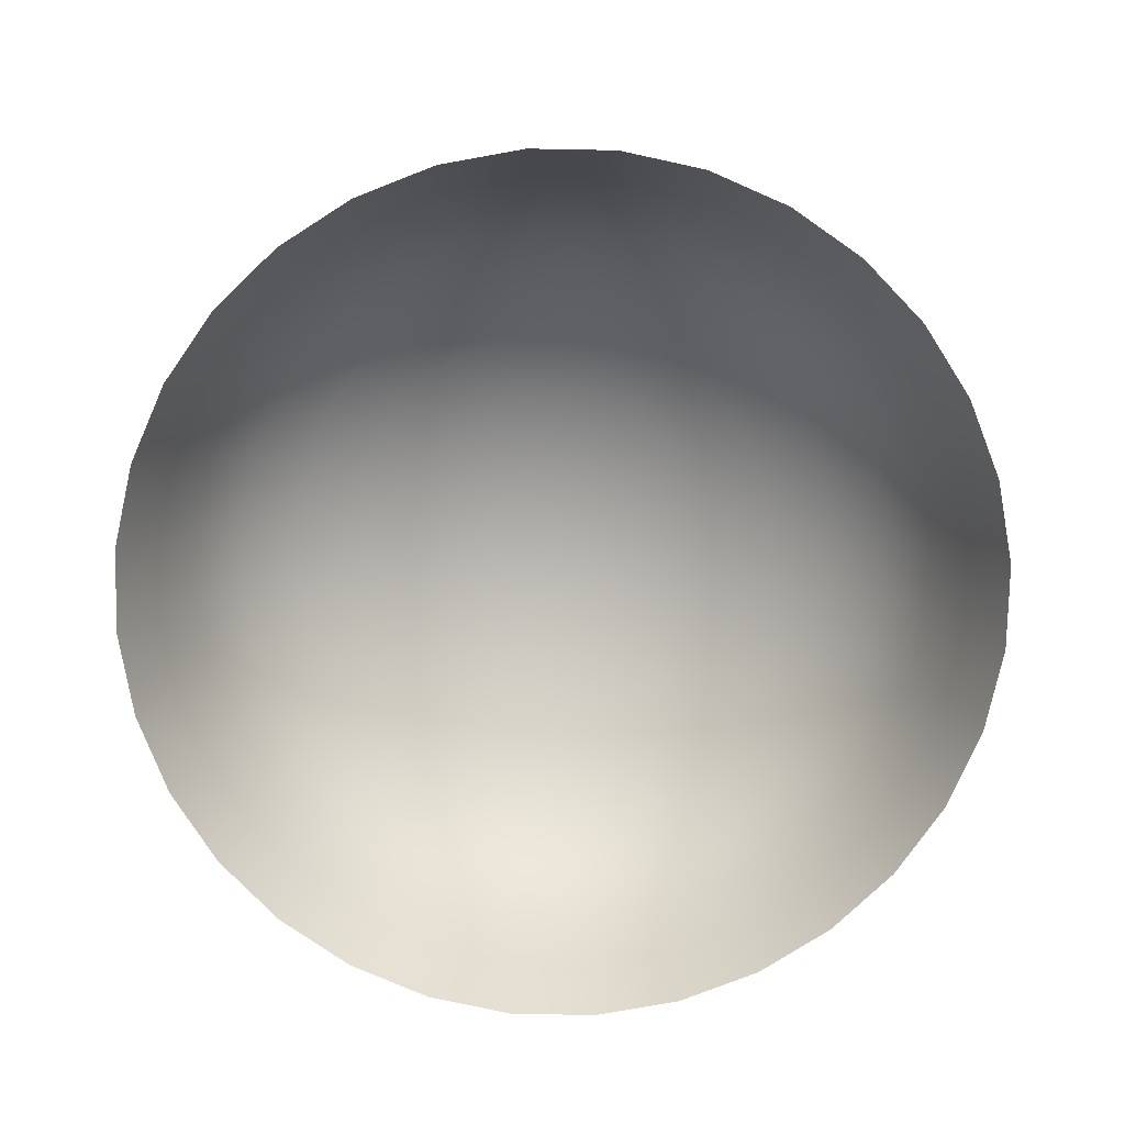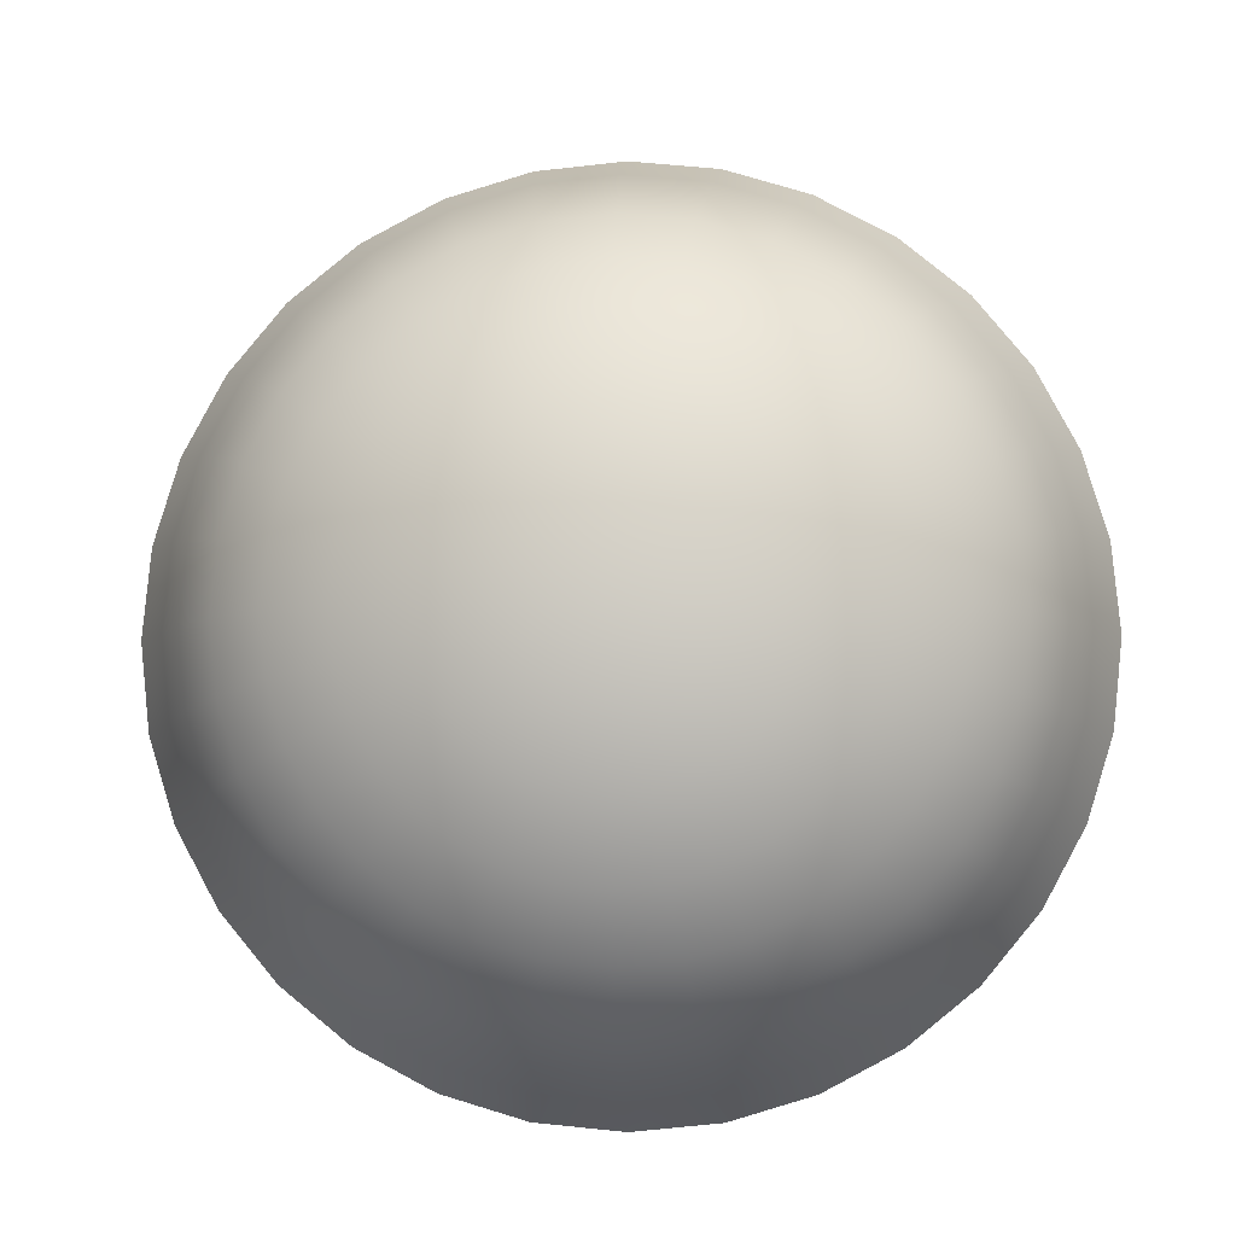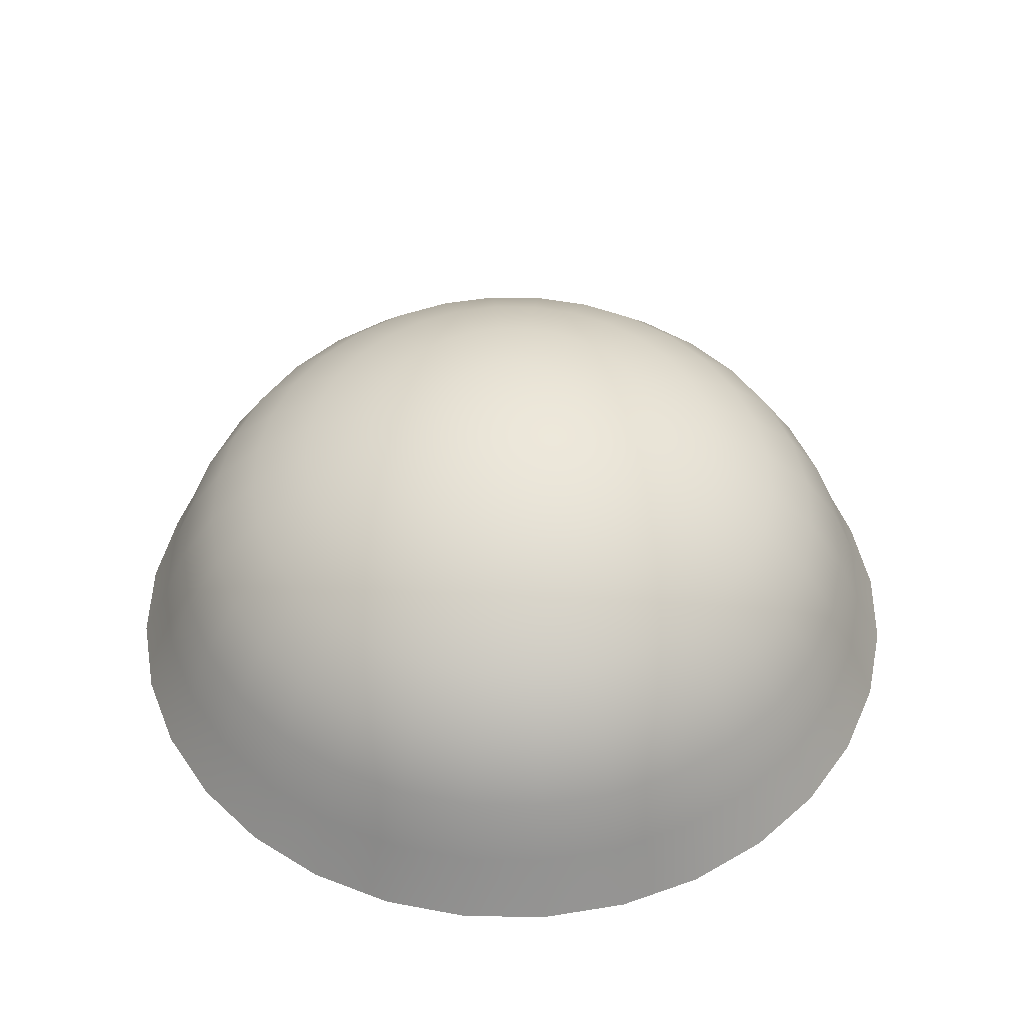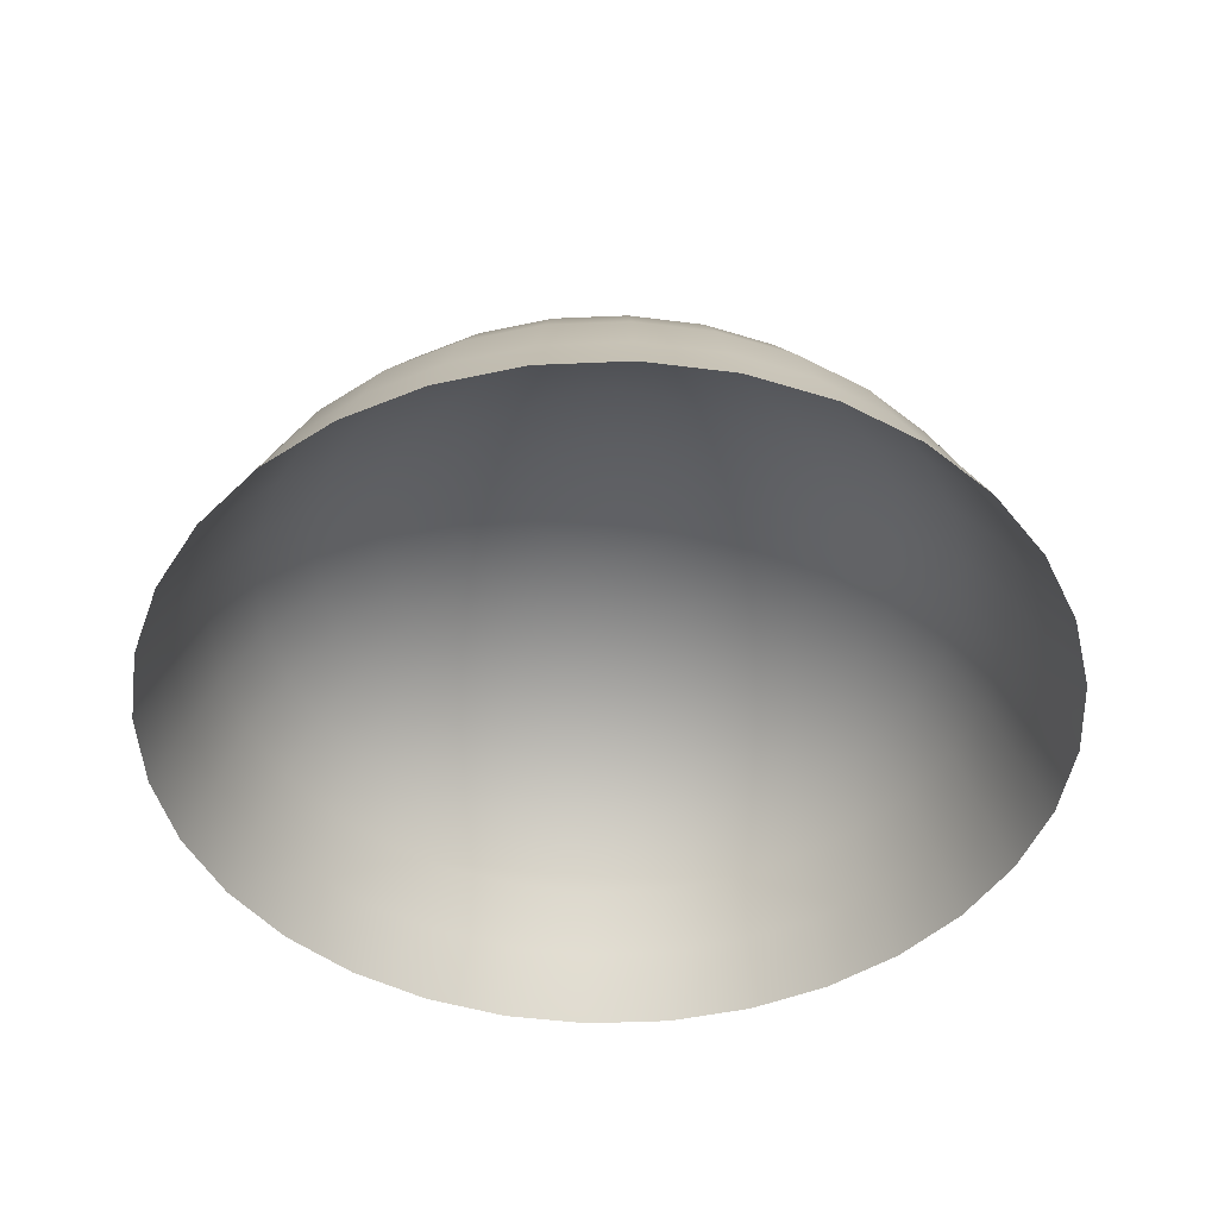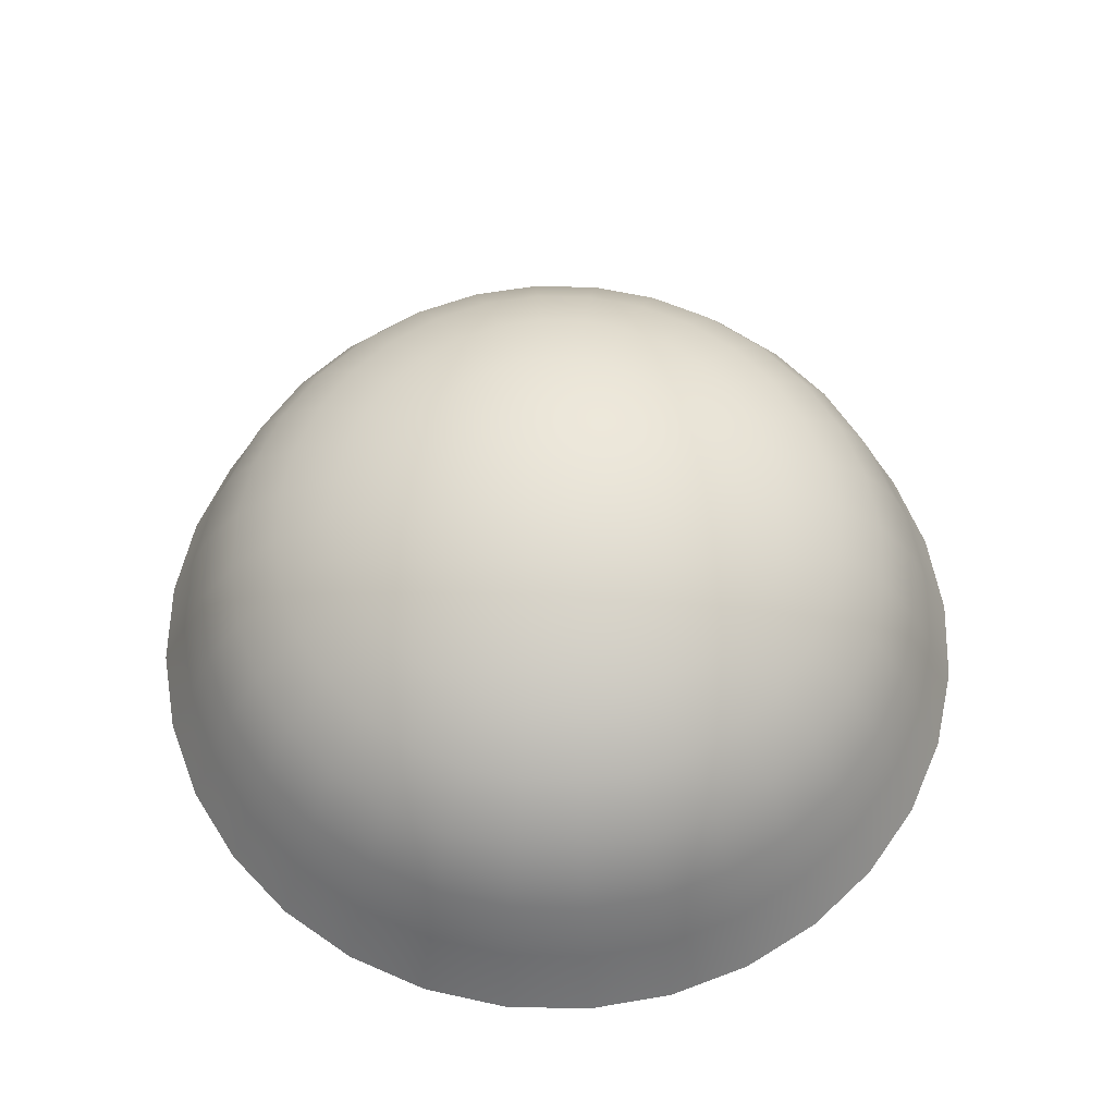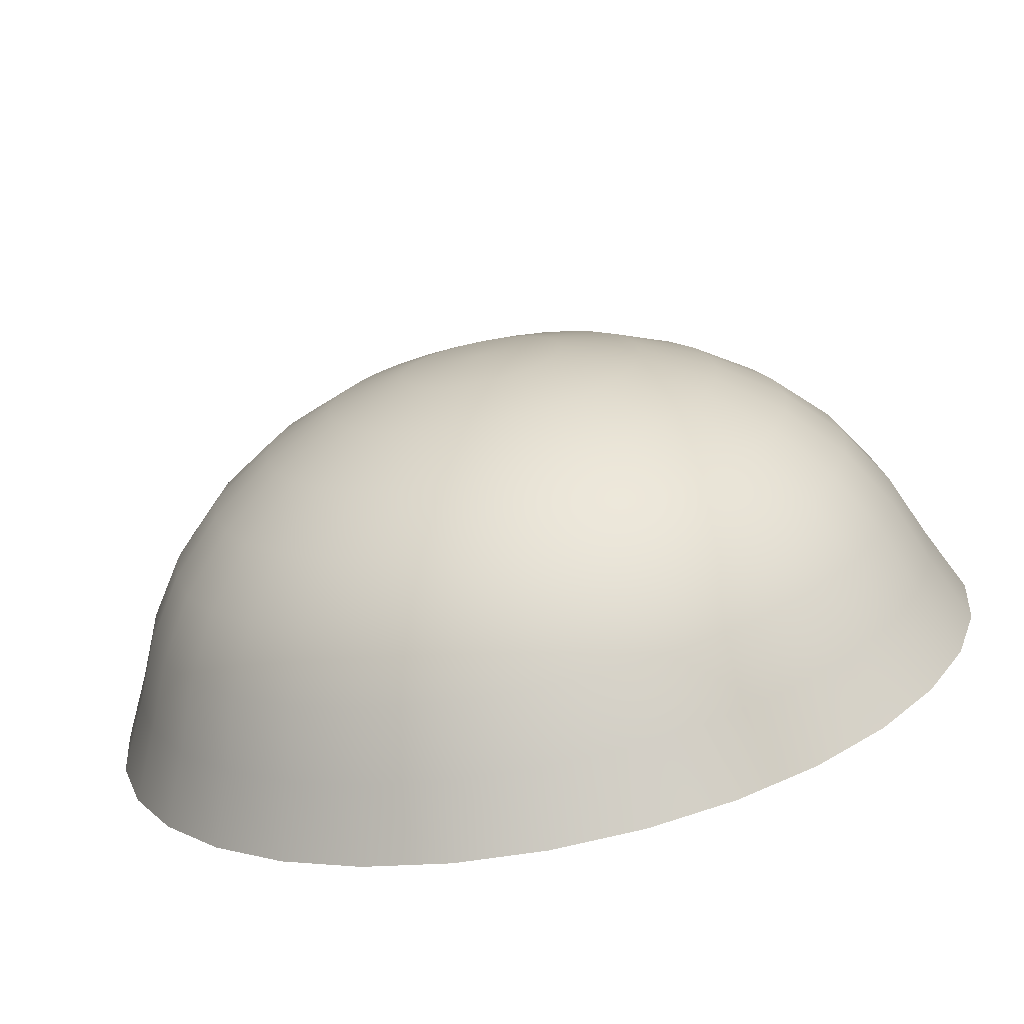
<metadata>
{"format":"obj","ext":"obj","renderer":"f3d","projection":"perspective","resolution":1024,"background":"white","views":[{"elev":-77.4,"azim":15.7,"up":"+Y"},{"elev":-6.2,"azim":-177.1,"up":"+Z"},{"elev":47.8,"azim":-16.0,"up":"+Y"},{"elev":-45.9,"azim":-104.1,"up":"+Y"},{"elev":60.0,"azim":85.8,"up":"+Y"},{"elev":-71.7,"azim":-168.9,"up":"+Z"}]}
</metadata>
<code>
o Sphere
v 0 122.6 -126.9
v 0 71.49 -190
v -0 4.711 -226.2
v -3e-06 -31.43 -242.4
v 8.695 150.3 -43.71
v 17.06 139.7 -85.75
v 24.76 122.6 -124.5
v 31.52 99.56 -158.4
v 37.06 71.49 -186.3
v 41.18 39.46 -207
v 44.13 4.711 -221.8
v 47.58 -31.43 -237.8
v 17.06 150.3 -41.18
v 33.46 139.7 -80.77
v 48.57 122.6 -117.3
v 61.82 99.56 -149.2
v 72.69 71.49 -175.5
v 80.77 39.46 -195
v 86.56 4.711 -209
v 93.33 -31.43 -224
v 24.76 150.3 -37.06
v 48.57 139.7 -72.69
v 70.52 122.6 -105.5
v 89.75 99.56 -134.3
v 105.5 71.49 -157.9
v 117.3 39.46 -175.5
v 125.7 4.711 -188.1
v 135.5 -31.43 -201.6
v 31.52 150.3 -31.52
v 61.82 139.7 -61.82
v 89.75 122.6 -89.75
v 114.2 99.56 -114.2
v 134.3 71.49 -134.3
v 149.2 39.46 -149.2
v 159.9 4.711 -159.9
v 172.5 -31.43 -171.4
v 37.06 150.3 -24.76
v 72.69 139.7 -48.57
v 105.5 122.6 -70.52
v 134.3 99.56 -89.75
v 157.9 71.49 -105.5
v 175.5 39.46 -117.3
v 188.1 4.711 -125.7
v 202.8 -31.43 -134.7
v 0 153.8 0
v 41.18 150.3 -17.06
v 80.77 139.7 -33.46
v 117.3 122.6 -48.57
v 149.2 99.56 -61.82
v 175.5 71.49 -72.69
v 195 39.46 -80.77
v 209 4.711 -86.56
v 225.3 -31.43 -92.78
v 43.71 150.3 -8.695
v 85.75 139.7 -17.06
v 124.5 122.6 -24.76
v 158.4 99.56 -31.52
v 186.3 71.49 -37.06
v 207 39.46 -41.18
v 221.8 4.711 -44.13
v 239.2 -31.43 -47.3
v 44.57 150.3 3e-06
v 87.43 139.7 5e-06
v 126.9 122.6 1.2e-05
v 161.5 99.56 -3e-06
v 190 71.49 2e-05
v 211.1 39.46 -1e-05
v 226.2 4.711 2.1e-05
v 243.9 -31.43 4.2e-05
v 43.71 150.3 8.695
v 85.75 139.7 17.06
v 124.5 122.6 24.76
v 158.4 99.56 31.52
v 186.3 71.49 37.06
v 207 39.46 41.18
v 221.8 4.711 44.13
v 239.2 -31.43 47.3
v 41.18 150.3 17.06
v 80.77 139.7 33.46
v 117.3 122.6 48.57
v 149.2 99.56 61.82
v 175.5 71.49 72.69
v 195 39.46 80.77
v 209 4.711 86.56
v 225.3 -31.43 92.78
v 37.06 150.3 24.76
v 72.69 139.7 48.57
v 105.5 122.6 70.52
v 134.3 99.56 89.75
v 157.9 71.49 105.5
v 175.5 39.46 117.3
v 188.1 4.711 125.7
v 202.8 -31.43 134.7
v 31.52 150.3 31.52
v 61.82 139.7 61.82
v 89.75 122.6 89.75
v 114.2 99.56 114.2
v 134.3 71.49 134.3
v 149.2 39.46 149.2
v 159.9 4.711 159.9
v 172.5 -31.43 171.4
v 24.76 150.3 37.06
v 48.57 139.7 72.69
v 70.52 122.6 105.5
v 89.75 99.56 134.3
v 105.5 71.49 157.9
v 117.3 39.46 175.5
v 125.7 4.711 188.1
v 135.5 -31.43 201.6
v 17.06 150.3 41.18
v 33.46 139.7 80.77
v 48.57 122.6 117.3
v 61.82 99.56 149.2
v 72.69 71.49 175.5
v 80.77 39.46 195
v 86.56 4.711 209
v 93.33 -31.43 224
v 8.695 150.3 43.71
v 17.06 139.7 85.75
v 24.76 122.6 124.5
v 31.52 99.56 158.4
v 37.06 71.49 186.3
v 41.18 39.46 207
v 44.13 4.711 221.8
v 47.58 -31.43 237.8
v -2e-06 150.3 44.57
v -1.2e-05 139.7 87.43
v -2.2e-05 122.6 126.9
v -3e-06 99.56 161.5
v -2.4e-05 71.49 190
v 7e-06 39.46 211.1
v -3.1e-05 4.711 226.2
v -8.3e-05 -31.43 242.4
v -8.695 150.3 43.71
v -17.06 139.7 85.75
v -24.76 122.6 124.5
v -31.52 99.56 158.4
v -37.06 71.49 186.3
v -41.18 39.46 207
v -44.13 4.711 221.8
v -47.58 -31.43 237.8
v -17.06 150.3 41.18
v -33.46 139.7 80.77
v -48.57 122.6 117.3
v -61.82 99.56 149.2
v -72.69 71.49 175.5
v -80.77 39.46 195
v -86.56 4.711 209
v -93.33 -31.43 224
v -24.76 150.3 37.06
v -48.57 139.7 72.69
v -70.52 122.6 105.5
v -89.75 99.56 134.3
v -105.5 71.49 157.9
v -117.3 39.46 175.5
v -125.7 4.711 188.1
v -135.5 -31.43 201.6
v -31.52 150.3 31.52
v -61.82 139.7 61.82
v -89.75 122.6 89.75
v -114.2 99.56 114.2
v -134.3 71.49 134.3
v -149.2 39.46 149.2
v -159.9 4.711 159.9
v -172.5 -31.43 171.4
v -37.06 150.3 24.76
v -72.69 139.7 48.57
v -105.5 122.6 70.52
v -134.3 99.56 89.75
v -157.9 71.49 105.5
v -175.5 39.46 117.3
v -188.1 4.711 125.7
v -202.8 -31.43 134.7
v -41.18 150.3 17.06
v -80.77 139.7 33.46
v -117.3 122.6 48.57
v -149.2 99.56 61.82
v -175.5 71.49 72.69
v -195 39.46 80.77
v -209 4.711 86.56
v -225.3 -31.43 92.78
v -43.71 150.3 8.695
v -85.75 139.7 17.06
v -124.5 122.6 24.76
v -158.4 99.56 31.52
v -186.3 71.49 37.06
v -207 39.46 41.18
v -221.8 4.711 44.13
v -239.2 -31.43 47.3
v -44.57 150.3 -4e-06
v -87.43 139.7 -1.2e-05
v -126.9 122.6 -3.4e-05
v -161.5 99.56 -7e-06
v -190 71.49 -3.7e-05
v -211.1 39.46 -3e-06
v -226.2 4.711 -6.2e-05
v -243.9 -31.43 -0.000106
v -43.71 150.3 -8.695
v -85.75 139.7 -17.06
v -124.5 122.6 -24.76
v -158.4 99.56 -31.52
v -186.3 71.49 -37.06
v -207 39.46 -41.18
v -221.8 4.711 -44.13
v -239.2 -31.43 -47.3
v -41.18 150.3 -17.06
v -80.77 139.7 -33.46
v -117.3 122.6 -48.57
v -149.2 99.56 -61.82
v -175.5 71.49 -72.69
v -195 39.46 -80.77
v -209 4.711 -86.56
v -225.3 -31.43 -92.78
v -37.06 150.3 -24.76
v -72.69 139.7 -48.57
v -105.5 122.6 -70.52
v -134.3 99.56 -89.75
v -157.9 71.49 -105.5
v -175.5 39.46 -117.3
v -188.1 4.711 -125.7
v -202.8 -31.43 -134.7
v -31.52 150.3 -31.52
v -61.82 139.7 -61.82
v -89.75 122.6 -89.75
v -114.2 99.56 -114.2
v -134.3 71.49 -134.3
v -149.2 39.46 -149.2
v -159.9 4.711 -159.9
v -172.5 -31.43 -171.4
v -24.76 150.3 -37.06
v -48.57 139.7 -72.69
v -70.52 122.6 -105.5
v -89.75 99.56 -134.3
v -105.5 71.49 -157.9
v -117.3 39.46 -175.5
v -125.7 4.711 -188.1
v -135.5 -31.43 -201.6
v -17.06 150.3 -41.18
v -33.46 139.7 -80.77
v -48.57 122.6 -117.3
v -61.82 99.56 -149.2
v -72.69 71.49 -175.5
v -80.77 39.46 -195
v -86.56 4.711 -209
v -93.33 -31.43 -224
v -8.695 150.3 -43.71
v -17.06 139.7 -85.75
v -24.76 122.6 -124.5
v -31.52 99.56 -158.4
v -37.06 71.49 -186.3
v -41.18 39.46 -207
v -44.13 4.711 -221.8
v -47.58 -31.43 -237.8
v 3e-06 150.3 -44.57
v 1.5e-05 139.7 -87.43
v 2e-05 99.56 -161.5
v 1.4e-05 39.46 -211.1
f 4 3 11 12
f 254 45 5
f 255 254 5 6
f 1 255 6 7
f 256 1 7 8
f 2 256 8 9
f 257 2 9 10
f 3 257 10 11
f 11 10 18 19
f 12 11 19 20
f 5 45 13
f 6 5 13 14
f 7 6 14 15
f 8 7 15 16
f 9 8 16 17
f 10 9 17 18
f 16 15 23 24
f 17 16 24 25
f 18 17 25 26
f 19 18 26 27
f 20 19 27 28
f 13 45 21
f 14 13 21 22
f 15 14 22 23
f 28 27 35 36
f 21 45 29
f 22 21 29 30
f 23 22 30 31
f 24 23 31 32
f 25 24 32 33
f 26 25 33 34
f 27 26 34 35
f 32 31 39 40
f 33 32 40 41
f 34 33 41 42
f 35 34 42 43
f 36 35 43 44
f 29 45 37
f 30 29 37 38
f 31 30 38 39
f 44 43 52 53
f 37 45 46
f 38 37 46 47
f 39 38 47 48
f 40 39 48 49
f 41 40 49 50
f 42 41 50 51
f 43 42 51 52
f 50 49 57 58
f 51 50 58 59
f 52 51 59 60
f 53 52 60 61
f 46 45 54
f 47 46 54 55
f 48 47 55 56
f 49 48 56 57
f 54 45 62
f 55 54 62 63
f 56 55 63 64
f 57 56 64 65
f 58 57 65 66
f 59 58 66 67
f 60 59 67 68
f 61 60 68 69
f 66 65 73 74
f 67 66 74 75
f 68 67 75 76
f 69 68 76 77
f 62 45 70
f 63 62 70 71
f 64 63 71 72
f 65 64 72 73
f 71 70 78 79
f 72 71 79 80
f 73 72 80 81
f 74 73 81 82
f 75 74 82 83
f 76 75 83 84
f 77 76 84 85
f 70 45 78
f 83 82 90 91
f 84 83 91 92
f 85 84 92 93
f 78 45 86
f 79 78 86 87
f 80 79 87 88
f 81 80 88 89
f 82 81 89 90
f 88 87 95 96
f 89 88 96 97
f 90 89 97 98
f 91 90 98 99
f 92 91 99 100
f 93 92 100 101
f 86 45 94
f 87 86 94 95
f 100 99 107 108
f 101 100 108 109
f 94 45 102
f 95 94 102 103
f 96 95 103 104
f 97 96 104 105
f 98 97 105 106
f 99 98 106 107
f 104 103 111 112
f 105 104 112 113
f 106 105 113 114
f 107 106 114 115
f 108 107 115 116
f 109 108 116 117
f 102 45 110
f 103 102 110 111
f 116 115 123 124
f 117 116 124 125
f 110 45 118
f 111 110 118 119
f 112 111 119 120
f 113 112 120 121
f 114 113 121 122
f 115 114 122 123
f 121 120 128 129
f 122 121 129 130
f 123 122 130 131
f 124 123 131 132
f 125 124 132 133
f 118 45 126
f 119 118 126 127
f 120 119 127 128
f 133 132 140 141
f 126 45 134
f 127 126 134 135
f 128 127 135 136
f 129 128 136 137
f 130 129 137 138
f 131 130 138 139
f 132 131 139 140
f 137 136 144 145
f 138 137 145 146
f 139 138 146 147
f 140 139 147 148
f 141 140 148 149
f 134 45 142
f 135 134 142 143
f 136 135 143 144
f 149 148 156 157
f 142 45 150
f 143 142 150 151
f 144 143 151 152
f 145 144 152 153
f 146 145 153 154
f 147 146 154 155
f 148 147 155 156
f 154 153 161 162
f 155 154 162 163
f 156 155 163 164
f 157 156 164 165
f 150 45 158
f 151 150 158 159
f 152 151 159 160
f 153 152 160 161
f 159 158 166 167
f 160 159 167 168
f 161 160 168 169
f 162 161 169 170
f 163 162 170 171
f 164 163 171 172
f 165 164 172 173
f 158 45 166
f 171 170 178 179
f 172 171 179 180
f 173 172 180 181
f 166 45 174
f 167 166 174 175
f 168 167 175 176
f 169 168 176 177
f 170 169 177 178
f 175 174 182 183
f 176 175 183 184
f 177 176 184 185
f 178 177 185 186
f 179 178 186 187
f 180 179 187 188
f 181 180 188 189
f 174 45 182
f 187 186 194 195
f 188 187 195 196
f 189 188 196 197
f 182 45 190
f 183 182 190 191
f 184 183 191 192
f 185 184 192 193
f 186 185 193 194
f 192 191 199 200
f 193 192 200 201
f 194 193 201 202
f 195 194 202 203
f 196 195 203 204
f 197 196 204 205
f 190 45 198
f 191 190 198 199
f 204 203 211 212
f 205 204 212 213
f 198 45 206
f 199 198 206 207
f 200 199 207 208
f 201 200 208 209
f 202 201 209 210
f 203 202 210 211
f 208 207 215 216
f 209 208 216 217
f 210 209 217 218
f 211 210 218 219
f 212 211 219 220
f 213 212 220 221
f 206 45 214
f 207 206 214 215
f 220 219 227 228
f 221 220 228 229
f 214 45 222
f 215 214 222 223
f 216 215 223 224
f 217 216 224 225
f 218 217 225 226
f 219 218 226 227
f 225 224 232 233
f 226 225 233 234
f 227 226 234 235
f 228 227 235 236
f 229 228 236 237
f 222 45 230
f 223 222 230 231
f 224 223 231 232
f 237 236 244 245
f 230 45 238
f 231 230 238 239
f 232 231 239 240
f 233 232 240 241
f 234 233 241 242
f 235 234 242 243
f 236 235 243 244
f 242 241 249 250
f 243 242 250 251
f 244 243 251 252
f 245 244 252 253
f 238 45 246
f 239 238 246 247
f 240 239 247 248
f 241 240 248 249
f 246 45 254
f 247 246 254 255
f 248 247 255 1
f 249 248 1 256
f 250 249 256 2
f 251 250 2 257
f 252 251 257 3
f 253 252 3 4

</code>
